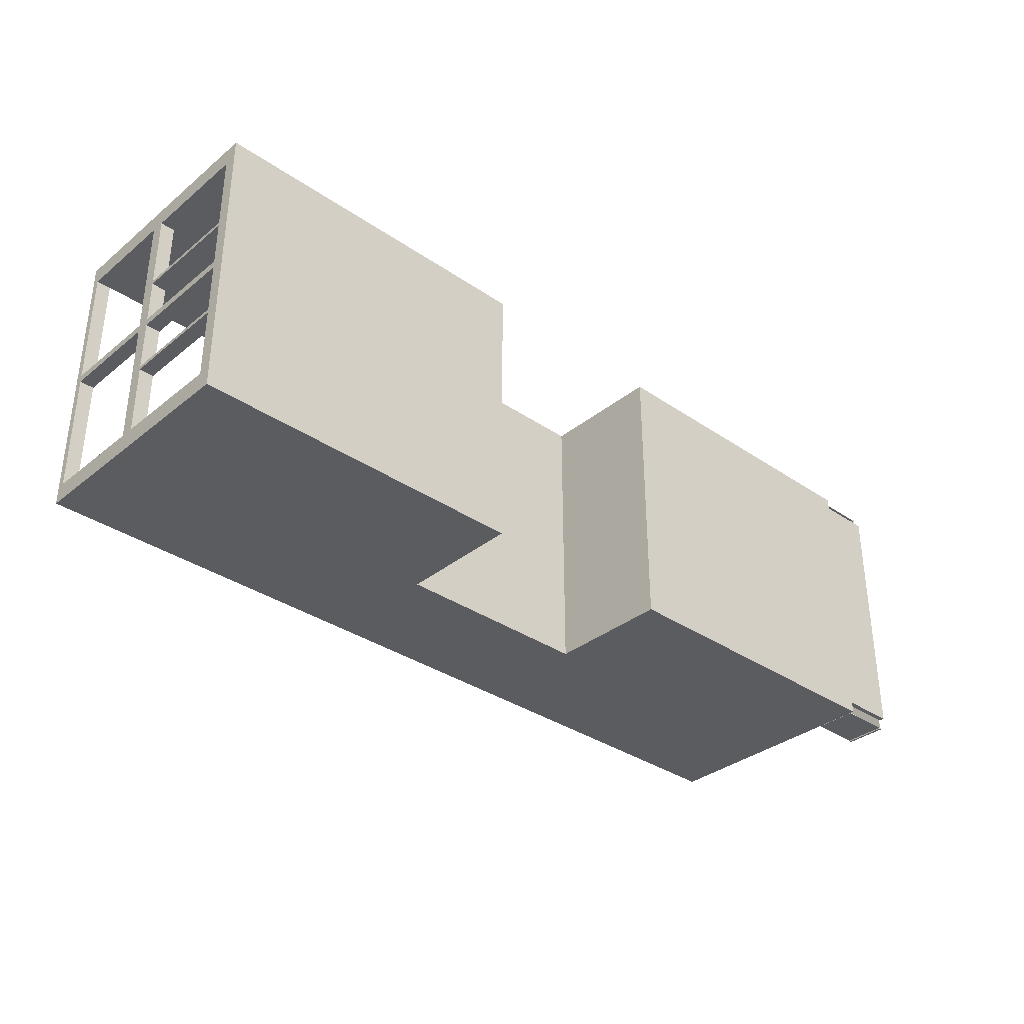
<metadata>
{"format":"obj","ext":"obj","renderer":"f3d","projection":"perspective","resolution":1024,"background":"white","views":[{"elev":-34.2,"azim":-42.7,"up":"+Z"}]}
</metadata>
<code>
o object_1
v -9.269 0 -2.85
v -9.269 -0.12 -2.85
v -9.269 -0.12 2.7
v -9.269 -0 2.7
v -9.269 -0.12 -2.85
v -2.16 -0.12 -2.85
v -2.16 -0.12 2.7
v -9.269 -0.12 2.7
v -9.269 0 -2.85
v -9.269 -0 2.7
v -2.4 -0 2.7
v -2.4 0 -2.85
v 10.23 -0 2.7
v 10.23 -0.12 2.7
v 10.23 -0.12 -2.85
v 10.23 0 -2.85
v 2.16 -0.12 -2.85
v 10.23 -0.12 -2.85
v 10.23 -0.12 2.7
v 2.16 -0.12 2.7
v 2.4 0 -2.85
v 2.4 -0 2.7
v 10.23 -0 2.7
v 10.23 0 -2.85
v -2.4 2.7 -2.85
v -2.4 2.7 2.7
v 2.4 2.7 2.7
v 2.4 2.7 -2.85
v -2.16 2.5 -2.85
v 2.16 2.5 -2.85
v 2.16 2.5 2.7
v -2.16 2.5 2.7
v -2.16 -0 2.7
v -2.16 -0.12 2.7
v -2.16 -0.12 -2.85
v -2.16 0 -2.85
v -2.16 2.5 2.7
v -2.16 2.5 -2.85
v -2.4 2.5 -2.85
v -2.4 0 -2.85
v -2.4 -0 2.7
v -2.4 2.5 2.7
v -2.4 2.7 -2.85
v -2.4 2.7 2.7
v 2.4 2.5 2.7
v 2.4 -0 2.7
v 2.4 0 -2.85
v 2.4 2.5 -2.85
v 2.4 2.7 2.7
v 2.4 2.7 -2.85
v 2.16 0 -2.85
v 2.16 -0.12 -2.85
v 2.16 -0.12 2.7
v 2.16 -0 2.7
v 2.16 2.5 -2.85
v 2.16 2.5 2.7
v 10.23 0 -2.85
v 10.23 -0.12 -2.85
v 2.4 0 -2.85
v 2.16 -0.12 -2.85
v 2.16 0 -2.85
v 2.16 2.5 -2.85
v -2.4 2.7 -2.85
v 2.4 2.7 -2.85
v 2.4 2.5 -2.85
v -2.16 0 -2.85
v -2.16 -0.12 -2.85
v -2.4 0 -2.85
v -9.269 -0.12 -2.85
v -9.269 0 -2.85
v -2.4 2.5 -2.85
v -2.16 2.5 -2.85
v -9.269 -0 2.7
v -9.269 -0.12 2.7
v -2.4 -0 2.7
v -2.16 -0.12 2.7
v -2.16 -0 2.7
v -2.16 2.5 2.7
v -2.4 2.5 2.7
v 2.16 2.5 2.7
v 2.4 2.7 2.7
v -2.4 2.7 2.7
v 2.4 -0 2.7
v 2.16 -0 2.7
v 2.16 -0.12 2.7
v 10.23 -0 2.7
v 10.23 -0.12 2.7
v 2.4 2.5 2.7
f 1 2 3 4
f 5 6 7 8
f 13 14 15 16
f 17 18 19 20
f 29 30 31 32
f 33 34 35 36
f 37 33 36 38
f 39 40 41 42
f 43 39 42 44
f 45 46 47 48
f 49 45 48 50
f 51 52 53 54
f 55 51 54 56
f 57 58 59
f 60 59 58
f 59 60 61
f 62 59 61
f 63 64 62
f 65 62 64
f 65 59 62
f 66 67 68
f 69 68 67
f 68 69 70
f 71 72 66
f 72 71 63
f 71 66 68
f 62 72 63
f 73 74 75
f 76 75 74
f 75 76 77
f 77 78 79 75
f 78 80 81 82
f 79 78 82
f 83 84 85
f 86 83 87
f 85 87 83
f 83 88 80 84
f 81 80 88
f 9 10 11 12
f 21 22 23 24
f 25 26 27 28
o [0,0,1]_object_2
v 9.031 -0.12 2.7
v 9.031 5 2.7
v 9.031 5 2.94
v 9.031 -0.12 2.94
v 9.031 5 2.7
v -9.269 5 2.7
v -9.269 5 2.94
v 9.031 5 2.94
v -9.269 5 2.7
v -9.269 -0.12 2.7
v -9.269 -0.12 2.94
v -9.269 5 2.94
v -9.269 -0.12 2.7
v -2.16 -0.12 2.7
v -2.16 -0.12 2.94
v -9.269 -0.12 2.94
v -2.16 -0.12 2.7
v -2.16 2.5 2.7
v -2.16 2.5 2.94
v -2.16 -0.12 2.94
v -2.16 2.5 2.7
v 2.16 2.5 2.7
v 2.16 2.5 2.94
v -2.16 2.5 2.94
v 2.16 2.5 2.7
v 2.16 -0.12 2.7
v 2.16 -0.12 2.94
v 2.16 2.5 2.94
v 2.16 -0.12 2.7
v 9.031 -0.12 2.7
v 9.031 -0.12 2.94
v 2.16 -0.12 2.94
v 9.031 -0.12 2.7
v 2.16 2.5 2.7
v 9.031 5 2.7
v -2.16 2.5 2.7
v 2.16 -0.12 2.7
v -9.269 -0.12 2.7
v -9.269 5 2.7
v -2.16 -0.12 2.7
v 9.031 -0.12 2.94
v 9.031 5 2.94
v 2.16 2.5 2.94
v -2.16 2.5 2.94
v 2.16 -0.12 2.94
v -9.269 -0.12 2.94
v -9.269 5 2.94
v -2.16 -0.12 2.94
f 89 90 91 92
f 93 94 95 96
f 97 98 99 100
f 101 102 103 104
f 105 106 107 108
f 109 110 111 112
f 113 114 115 116
f 117 118 119 120
f 121 122 123
f 124 123 122
f 122 121 125
f 126 127 124
f 123 124 127
f 124 128 126
f 129 130 131
f 132 131 130
f 131 133 129
f 134 132 135
f 130 135 132
f 132 134 136
o [0,0,-1]_object_5
v 9.031 -0.12 -3.09
v 9.031 5 -3.09
v 9.031 5 -2.85
v 9.031 -0.12 -2.85
v 9.031 5 -3.09
v -9.269 5 -3.09
v -9.269 5 -2.85
v 9.031 5 -2.85
v -9.269 5 -3.09
v -9.269 -0.12 -3.09
v -9.269 -0.12 -2.85
v -9.269 5 -2.85
v -9.269 -0.12 -3.09
v -2.16 -0.12 -3.09
v -2.16 -0.12 -2.85
v -9.269 -0.12 -2.85
v -2.16 -0.12 -3.09
v -2.16 2.5 -3.09
v -2.16 2.5 -2.85
v -2.16 -0.12 -2.85
v -2.16 2.5 -3.09
v 2.16 2.5 -3.09
v 2.16 2.5 -2.85
v -2.16 2.5 -2.85
v 2.16 2.5 -3.09
v 2.16 -0.12 -3.09
v 2.16 -0.12 -2.85
v 2.16 2.5 -2.85
v 2.16 -0.12 -3.09
v 9.031 -0.12 -3.09
v 9.031 -0.12 -2.85
v 2.16 -0.12 -2.85
v 9.031 -0.12 -3.09
v 2.16 2.5 -3.09
v 9.031 5 -3.09
v -2.16 2.5 -3.09
v 2.16 -0.12 -3.09
v -9.269 -0.12 -3.09
v -9.269 5 -3.09
v -2.16 -0.12 -3.09
v 9.031 -0.12 -2.85
v 9.031 5 -2.85
v 2.16 2.5 -2.85
v -2.16 2.5 -2.85
v 2.16 -0.12 -2.85
v -9.269 -0.12 -2.85
v -9.269 5 -2.85
v -2.16 -0.12 -2.85
f 137 138 139 140
f 141 142 143 144
f 145 146 147 148
f 149 150 151 152
f 153 154 155 156
f 157 158 159 160
f 161 162 163 164
f 165 166 167 168
f 169 170 171
f 172 171 170
f 170 169 173
f 174 175 172
f 171 172 175
f 172 176 174
f 177 178 179
f 180 179 178
f 179 181 177
f 182 180 183
f 178 183 180
f 180 182 184
o [-1,0,0]_object_3
v -8.969 -0 2.7
v -8.969 5 2.7
v -9.269 5 2.7
v -9.269 -0 2.7
v -8.969 5 2.7
v -8.969 5 -2.85
v -9.269 5 -2.85
v -9.269 5 2.7
v -8.969 5 -2.85
v -8.969 0 -2.85
v -9.269 0 -2.85
v -9.269 5 -2.85
v -8.969 0 -2.85
v -8.969 -0 2.7
v -9.269 -0 2.7
v -9.269 0 -2.85
v -8.969 0.15 -1.26
v -8.969 0.15 -2.7
v -9.269 0.15 -2.7
v -9.269 0.15 -1.26
v -8.969 0.15 -2.7
v -8.969 2.425 -2.7
v -9.269 2.425 -2.7
v -9.269 0.15 -2.7
v -8.969 2.425 -2.7
v -8.969 2.425 -1.26
v -9.269 2.425 -1.26
v -9.269 2.425 -2.7
v -8.969 2.425 -1.26
v -8.969 0.15 -1.26
v -9.269 0.15 -1.26
v -9.269 2.425 -1.26
v -8.969 0.15 -0.15
v -8.969 0.15 -1.185
v -9.269 0.15 -1.185
v -9.269 0.15 -0.15
v -8.969 0.15 -1.185
v -8.969 2.425 -1.185
v -9.269 2.425 -1.185
v -9.269 0.15 -1.185
v -8.969 2.425 -1.185
v -8.969 2.425 -0.15
v -9.269 2.425 -0.15
v -9.269 2.425 -1.185
v -8.969 2.425 -0.15
v -8.969 0.15 -0.15
v -9.269 0.15 -0.15
v -9.269 2.425 -0.15
v -8.969 0.15 0.915
v -8.969 0.15 0
v -9.269 0.15 0
v -9.269 0.15 0.915
v -8.969 0.15 0
v -8.969 2.425 0
v -9.269 2.425 0
v -9.269 0.15 0
v -8.969 2.425 0
v -8.969 2.425 0.915
v -9.269 2.425 0.915
v -9.269 2.425 0
v -8.969 2.425 0.915
v -8.969 0.15 0.915
v -9.269 0.15 0.915
v -9.269 2.425 0.915
v -8.969 0.15 2.55
v -8.969 0.15 0.99
v -9.269 0.15 0.99
v -9.269 0.15 2.55
v -8.969 0.15 0.99
v -8.969 2.425 0.99
v -9.269 2.425 0.99
v -9.269 0.15 0.99
v -8.969 2.425 0.99
v -8.969 2.425 2.55
v -9.269 2.425 2.55
v -9.269 2.425 0.99
v -8.969 2.425 2.55
v -8.969 0.15 2.55
v -9.269 0.15 2.55
v -9.269 2.425 2.55
v -8.969 2.7 -0.15
v -8.969 2.7 -2.7
v -9.269 2.7 -2.7
v -9.269 2.7 -0.15
v -8.969 2.7 -2.7
v -8.969 4.85 -2.7
v -9.269 4.85 -2.7
v -9.269 2.7 -2.7
v -8.969 4.85 -2.7
v -8.969 4.85 -0.15
v -9.269 4.85 -0.15
v -9.269 4.85 -2.7
v -8.969 4.85 -0.15
v -8.969 2.7 -0.15
v -9.269 2.7 -0.15
v -9.269 4.85 -0.15
v -8.969 2.7 2.55
v -8.969 2.7 0
v -9.269 2.7 0
v -9.269 2.7 2.55
v -8.969 2.7 0
v -8.969 4.85 2e-06
v -9.269 4.85 2e-06
v -9.269 2.7 0
v -8.969 4.85 2e-06
v -8.969 4.85 2.55
v -9.269 4.85 2.55
v -9.269 4.85 2e-06
v -8.969 4.85 2.55
v -8.969 2.7 2.55
v -9.269 2.7 2.55
v -9.269 4.85 2.55
v -8.969 0.15 -2.7
v -8.969 0.15 -1.26
v -8.969 0 -2.85
v -8.969 0.15 -1.185
v -8.969 2.425 -2.7
v -8.969 0.15 -0.15
v -8.969 2.7 -0.15
v -8.969 2.425 -0.15
v -8.969 2.425 -1.185
v -8.969 0.15 0
v -8.969 -0 2.7
v -8.969 2.425 -1.26
v -8.969 2.7 -2.7
v -8.969 5 -2.85
v -8.969 4.85 -2.7
v -8.969 4.85 -0.15
v -8.969 2.7 0
v -8.969 5 2.7
v -8.969 2.425 0
v -8.969 0.15 0.915
v -8.969 0.15 2.55
v -8.969 0.15 0.99
v -8.969 2.425 0.915
v -8.969 2.425 0.99
v -8.969 2.425 2.55
v -8.969 2.7 2.55
v -8.969 4.85 2e-06
v -8.969 4.85 2.55
v -9.269 0.15 -2.7
v -9.269 0 -2.85
v -9.269 0.15 -1.26
v -9.269 0.15 -1.185
v -9.269 2.425 -2.7
v -9.269 0.15 -0.15
v -9.269 2.7 -0.15
v -9.269 2.425 -1.185
v -9.269 2.425 -0.15
v -9.269 0.15 0
v -9.269 -0 2.7
v -9.269 2.425 -1.26
v -9.269 2.7 -2.7
v -9.269 5 -2.85
v -9.269 4.85 -2.7
v -9.269 4.85 -0.15
v -9.269 2.7 0
v -9.269 5 2.7
v -9.269 2.425 0
v -9.269 0.15 0.915
v -9.269 0.15 2.55
v -9.269 0.15 0.99
v -9.269 2.425 0.915
v -9.269 2.425 0.99
v -9.269 2.425 2.55
v -9.269 2.7 2.55
v -9.269 4.85 2e-06
v -9.269 4.85 2.55
f 185 186 187 188
f 189 190 191 192
f 193 194 195 196
f 197 198 199 200
f 201 202 203 204
f 205 206 207 208
f 209 210 211 212
f 213 214 215 216
f 217 218 219 220
f 221 222 223 224
f 225 226 227 228
f 229 230 231 232
f 233 234 235 236
f 237 238 239 240
f 241 242 243 244
f 245 246 247 248
f 249 250 251 252
f 253 254 255 256
f 257 258 259 260
f 261 262 263 264
f 265 266 267 268
f 269 270 271 272
f 273 274 275 276
f 277 278 279 280
f 281 282 283 284
f 285 286 287 288
f 289 290 291 292
f 293 294 295 296
f 297 298 299
f 300 299 298
f 297 299 301
f 299 300 302
f 303 304 305
f 304 306 302
f 298 305 300
f 302 307 299
f 298 308 305
f 309 301 310
f 299 310 301
f 308 301 309
f 311 309 310
f 305 308 303
f 310 312 311
f 312 313 303
f 308 309 303
f 314 312 310
f 303 315 304
f 307 306 316
f 304 315 306
f 317 307 318
f 316 318 307
f 319 320 318
f 321 307 317
f 316 319 318
f 307 302 306
f 313 319 315
f 320 319 313
f 313 322 320
f 312 323 313
f 320 322 321
f 314 321 322
f 323 314 324
f 322 324 314
f 314 307 321
f 312 314 323
f 303 313 315
f 325 326 327
f 328 327 326
f 325 329 326
f 326 330 328
f 331 332 333
f 333 330 334
f 327 328 332
f 330 326 335
f 327 332 336
f 337 338 329
f 326 329 338
f 336 337 329
f 339 338 337
f 332 331 336
f 338 339 340
f 340 331 341
f 336 331 337
f 342 338 340
f 331 333 343
f 335 344 334
f 333 334 343
f 345 346 335
f 344 335 346
f 347 346 348
f 349 345 335
f 344 346 347
f 335 334 330
f 341 343 347
f 348 341 347
f 341 348 350
f 340 341 351
f 348 349 350
f 342 350 349
f 351 352 342
f 350 342 352
f 342 349 335
f 340 351 342
f 331 343 341
o object_15
v 10.21 0.9 2.167
v 10.21 0.9 2.89
v 10.21 -0 2.89
v 10.21 -0 2.167
v 10.21 0.9 1.445
v 10.21 -0 1.445
v 10.22 0.9 2.167
v 10.22 0.9 2.89
v 10.22 -0 2.89
v 10.22 -0 2.167
v 10.22 0.9 1.445
v 10.22 -0 1.445
v 9.631 0.9 -3.065
v 9.081 0.9 -3.065
v 9.081 0 -3.065
v 9.631 0 -3.065
v 10.18 0.9 -3.065
v 10.18 0 -3.065
v 9.631 0.9 -3.055
v 9.081 0.9 -3.055
v 9.081 0 -3.055
v 9.631 0 -3.055
v 10.18 0.9 -3.055
v 10.18 0 -3.055
v 10.21 0.9 -0.8325
v 10.21 0.9 -0.11
v 10.21 -0 -0.11
v 10.21 -0 -0.8325
v 10.21 0.9 -1.555
v 10.21 -0 -1.555
v 10.22 0.9 -0.8325
v 10.22 0.9 -0.11
v 10.22 -0 -0.11
v 10.22 -0 -0.8325
v 10.22 0.9 -1.555
v 10.22 -0 -1.555
v 10.21 0.9 0.6675
v 10.21 0.9 1.39
v 10.21 -0 1.39
v 10.21 -0 0.6675
v 10.21 0.9 -0.055
v 10.21 -0 -0.055
v 10.22 0.9 0.6675
v 10.22 0.9 1.39
v 10.22 -0 1.39
v 10.22 -0 0.6675
v 10.22 0.9 -0.055
v 10.22 -0 -0.055
v 10.21 0.9 -2.333
v 10.21 0.9 -1.61
v 10.21 -0 -1.61
v 10.21 -0 -2.333
v 10.21 0.9 -3.055
v 10.21 -0 -3.055
v 10.22 0.9 -2.333
v 10.22 0.9 -1.61
v 10.22 -0 -1.61
v 10.22 -0 -2.333
v 10.22 0.9 -3.055
v 10.22 -0 -3.055
v 9.631 0.9 2.905
v 9.081 0.9 2.905
v 9.081 0 2.905
v 9.631 0 2.905
v 10.18 0.9 2.905
v 10.18 0 2.905
v 9.631 0.9 2.915
v 9.081 0.9 2.915
v 9.081 0 2.915
v 9.631 0 2.915
v 10.18 0.9 2.915
v 10.18 0 2.915
f 353 356 355 354
f 357 358 356 353
f 359 360 361 362
f 363 359 362 364
f 353 354 360 359
f 354 355 361 360
f 355 356 362 361
f 358 357 363 364
f 357 353 359 363
f 356 358 364 362
f 365 368 367 366
f 369 370 368 365
f 371 372 373 374
f 375 371 374 376
f 365 366 372 371
f 366 367 373 372
f 367 368 374 373
f 370 369 375 376
f 369 365 371 375
f 368 370 376 374
f 377 380 379 378
f 381 382 380 377
f 383 384 385 386
f 387 383 386 388
f 377 378 384 383
f 378 379 385 384
f 379 380 386 385
f 382 381 387 388
f 381 377 383 387
f 380 382 388 386
f 389 392 391 390
f 393 394 392 389
f 395 396 397 398
f 399 395 398 400
f 389 390 396 395
f 390 391 397 396
f 391 392 398 397
f 394 393 399 400
f 393 389 395 399
f 392 394 400 398
f 401 404 403 402
f 405 406 404 401
f 407 408 409 410
f 411 407 410 412
f 401 402 408 407
f 402 403 409 408
f 403 404 410 409
f 406 405 411 412
f 405 401 407 411
f 404 406 412 410
f 413 416 415 414
f 417 418 416 413
f 419 420 421 422
f 423 419 422 424
f 413 414 420 419
f 414 415 421 420
f 415 416 422 421
f 418 417 423 424
f 417 413 419 423
f 416 418 424 422
o object_6
v 10.18 -0 1.445
v 10.23 -0 1.445
v 10.23 0.9 1.445
v 10.18 0.9 1.445
v 10.23 -0 1.445
v 10.23 -0 1.395
v 10.23 0.9 1.395
v 10.23 0.9 1.445
v 10.23 -0 1.395
v 10.18 -0 1.395
v 10.18 0.9 1.395
v 10.23 0.9 1.395
v 10.18 -0 1.395
v 10.18 -0 1.445
v 10.18 0.9 1.445
v 10.18 0.9 1.395
v 10.23 -0 1.395
v 10.18 -0 1.445
v 10.18 -0 1.395
v 10.23 -0 1.445
v 10.23 0.9 1.395
v 10.18 0.9 1.395
v 10.18 0.9 1.445
v 10.23 0.9 1.445
v 10.18 0 -1.545
v 10.23 0 -1.545
v 10.23 0.9 -1.545
v 10.18 0.9 -1.545
v 10.23 0 -1.545
v 10.23 0 -1.595
v 10.23 0.9 -1.595
v 10.23 0.9 -1.545
v 10.23 0 -1.595
v 10.18 0 -1.595
v 10.18 0.9 -1.595
v 10.23 0.9 -1.595
v 10.18 0 -1.595
v 10.18 0 -1.545
v 10.18 0.9 -1.545
v 10.18 0.9 -1.595
v 10.23 0 -1.595
v 10.18 0 -1.545
v 10.18 0 -1.595
v 10.23 0 -1.545
v 10.23 0.9 -1.595
v 10.18 0.9 -1.595
v 10.18 0.9 -1.545
v 10.23 0.9 -1.545
v 10.18 -0 -0.05
v 10.23 -0 -0.05
v 10.23 0.9 -0.05
v 10.18 0.9 -0.05
v 10.23 -0 -0.05
v 10.23 0 -0.1
v 10.23 0.9 -0.1
v 10.23 0.9 -0.05
v 10.23 0 -0.1
v 10.18 0 -0.1
v 10.18 0.9 -0.1
v 10.23 0.9 -0.1
v 10.18 0 -0.1
v 10.18 -0 -0.05
v 10.18 0.9 -0.05
v 10.18 0.9 -0.1
v 10.23 0 -0.1
v 10.18 -0 -0.05
v 10.18 0 -0.1
v 10.23 -0 -0.05
v 10.23 0.9 -0.1
v 10.18 0.9 -0.1
v 10.18 0.9 -0.05
v 10.23 0.9 -0.05
v 10.18 0 -3.04
v 10.23 0 -3.04
v 10.23 0.9 -3.04
v 10.18 0.9 -3.04
v 10.23 0 -3.04
v 10.23 0 -3.09
v 10.23 0.9 -3.09
v 10.23 0.9 -3.04
v 10.23 0 -3.09
v 10.18 0 -3.09
v 10.18 0.9 -3.09
v 10.23 0.9 -3.09
v 10.18 0 -3.09
v 10.18 0 -3.04
v 10.18 0.9 -3.04
v 10.18 0.9 -3.09
v 10.23 0 -3.09
v 10.18 0 -3.04
v 10.18 0 -3.09
v 10.23 0 -3.04
v 10.23 0.9 -3.09
v 10.18 0.9 -3.09
v 10.18 0.9 -3.04
v 10.23 0.9 -3.04
v 10.18 -0 2.94
v 10.23 -0 2.94
v 10.23 0.9 2.94
v 10.18 0.9 2.94
v 10.23 -0 2.94
v 10.23 -0 2.89
v 10.23 0.9 2.89
v 10.23 0.9 2.94
v 10.23 -0 2.89
v 10.18 -0 2.89
v 10.18 0.9 2.89
v 10.23 0.9 2.89
v 10.18 -0 2.89
v 10.18 -0 2.94
v 10.18 0.9 2.94
v 10.18 0.9 2.89
v 10.23 -0 2.89
v 10.18 -0 2.94
v 10.18 -0 2.89
v 10.23 -0 2.94
v 10.23 0.9 2.89
v 10.18 0.9 2.89
v 10.18 0.9 2.94
v 10.23 0.9 2.94
f 425 426 427 428
f 429 430 431 432
f 433 434 435 436
f 437 438 439 440
f 441 442 443
f 442 441 444
f 445 446 447
f 447 448 445
f 449 450 451 452
f 453 454 455 456
f 457 458 459 460
f 461 462 463 464
f 465 466 467
f 466 465 468
f 469 470 471
f 471 472 469
f 473 474 475 476
f 477 478 479 480
f 481 482 483 484
f 485 486 487 488
f 489 490 491
f 490 489 492
f 493 494 495
f 495 496 493
f 497 498 499 500
f 501 502 503 504
f 505 506 507 508
f 509 510 511 512
f 513 514 515
f 514 513 516
f 517 518 519
f 519 520 517
f 521 522 523 524
f 525 526 527 528
f 529 530 531 532
f 533 534 535 536
f 537 538 539
f 538 537 540
f 541 542 543
f 543 544 541
o [1,0,0]_object_4
v 8.581 -0 2.7
v 8.581 5 2.7
v 8.281 5 2.7
v 8.281 -0 2.7
v 8.581 5 2.7
v 8.581 5 -2.85
v 8.281 5 -2.85
v 8.281 5 2.7
v 8.581 5 -2.85
v 8.581 0 -2.85
v 8.281 0 -2.85
v 8.281 5 -2.85
v 8.581 0 -2.85
v 8.581 -0 2.7
v 8.281 -0 2.7
v 8.281 0 -2.85
v 8.581 0.15 -1.26
v 8.581 0.15 -2.7
v 8.281 0.15 -2.7
v 8.281 0.15 -1.26
v 8.581 0.15 -2.7
v 8.581 2.425 -2.7
v 8.281 2.425 -2.7
v 8.281 0.15 -2.7
v 8.581 2.425 -2.7
v 8.581 2.425 -1.26
v 8.281 2.425 -1.26
v 8.281 2.425 -2.7
v 8.581 2.425 -1.26
v 8.581 0.15 -1.26
v 8.281 0.15 -1.26
v 8.281 2.425 -1.26
v 8.581 0.15 -0.15
v 8.581 0.15 -1.185
v 8.281 0.15 -1.185
v 8.281 0.15 -0.15
v 8.581 0.15 -1.185
v 8.581 2.425 -1.185
v 8.281 2.425 -1.185
v 8.281 0.15 -1.185
v 8.581 2.425 -1.185
v 8.581 2.425 -0.15
v 8.281 2.425 -0.15
v 8.281 2.425 -1.185
v 8.581 2.425 -0.15
v 8.581 0.15 -0.15
v 8.281 0.15 -0.15
v 8.281 2.425 -0.15
v 8.581 0.15 0.915
v 8.581 0.15 0
v 8.281 0.15 0
v 8.281 0.15 0.915
v 8.581 0.15 0
v 8.581 2.425 0
v 8.281 2.425 0
v 8.281 0.15 0
v 8.581 2.425 0
v 8.581 2.425 0.915
v 8.281 2.425 0.915
v 8.281 2.425 0
v 8.581 2.425 0.915
v 8.581 0.15 0.915
v 8.281 0.15 0.915
v 8.281 2.425 0.915
v 8.581 0.15 2.55
v 8.581 0.15 0.99
v 8.281 0.15 0.99
v 8.281 0.15 2.55
v 8.581 0.15 0.99
v 8.581 2.425 0.99
v 8.281 2.425 0.99
v 8.281 0.15 0.99
v 8.581 2.425 0.99
v 8.581 2.425 2.55
v 8.281 2.425 2.55
v 8.281 2.425 0.99
v 8.581 2.425 2.55
v 8.581 0.15 2.55
v 8.281 0.15 2.55
v 8.281 2.425 2.55
v 8.581 2.7 -0.15
v 8.581 2.7 -2.7
v 8.281 2.7 -2.7
v 8.281 2.7 -0.15
v 8.581 2.7 -2.7
v 8.581 4.85 -2.7
v 8.281 4.85 -2.7
v 8.281 2.7 -2.7
v 8.581 4.85 -2.7
v 8.581 4.85 -0.15
v 8.281 4.85 -0.15
v 8.281 4.85 -2.7
v 8.581 4.85 -0.15
v 8.581 2.7 -0.15
v 8.281 2.7 -0.15
v 8.281 4.85 -0.15
v 8.581 2.7 2.55
v 8.581 2.7 0
v 8.281 2.7 0
v 8.281 2.7 2.55
v 8.581 2.7 0
v 8.581 4.85 2e-06
v 8.281 4.85 2e-06
v 8.281 2.7 0
v 8.581 4.85 2e-06
v 8.581 4.85 2.55
v 8.281 4.85 2.55
v 8.281 4.85 2e-06
v 8.581 4.85 2.55
v 8.581 2.7 2.55
v 8.281 2.7 2.55
v 8.281 4.85 2.55
v 8.581 0.15 -2.7
v 8.581 0.15 -1.26
v 8.581 0 -2.85
v 8.581 0.15 -1.185
v 8.581 2.425 -2.7
v 8.581 0.15 -0.15
v 8.581 2.7 -0.15
v 8.581 2.425 -0.15
v 8.581 2.425 -1.185
v 8.581 0.15 0
v 8.581 -0 2.7
v 8.581 2.425 -1.26
v 8.581 2.7 -2.7
v 8.581 5 -2.85
v 8.581 4.85 -2.7
v 8.581 4.85 -0.15
v 8.581 2.7 0
v 8.581 5 2.7
v 8.581 2.425 0
v 8.581 0.15 0.915
v 8.581 0.15 2.55
v 8.581 0.15 0.99
v 8.581 2.425 0.915
v 8.581 2.425 0.99
v 8.581 2.425 2.55
v 8.581 2.7 2.55
v 8.581 4.85 2e-06
v 8.581 4.85 2.55
v 8.281 0.15 -2.7
v 8.281 0 -2.85
v 8.281 0.15 -1.26
v 8.281 0.15 -1.185
v 8.281 2.425 -2.7
v 8.281 0.15 -0.15
v 8.281 2.7 -0.15
v 8.281 2.425 -1.185
v 8.281 2.425 -0.15
v 8.281 0.15 0
v 8.281 -0 2.7
v 8.281 2.425 -1.26
v 8.281 2.7 -2.7
v 8.281 5 -2.85
v 8.281 4.85 -2.7
v 8.281 4.85 -0.15
v 8.281 2.7 0
v 8.281 5 2.7
v 8.281 2.425 0
v 8.281 0.15 0.915
v 8.281 0.15 2.55
v 8.281 0.15 0.99
v 8.281 2.425 0.915
v 8.281 2.425 0.99
v 8.281 2.425 2.55
v 8.281 2.7 2.55
v 8.281 4.85 2e-06
v 8.281 4.85 2.55
f 545 546 547 548
f 549 550 551 552
f 553 554 555 556
f 557 558 559 560
f 561 562 563 564
f 565 566 567 568
f 569 570 571 572
f 573 574 575 576
f 577 578 579 580
f 581 582 583 584
f 585 586 587 588
f 589 590 591 592
f 593 594 595 596
f 597 598 599 600
f 601 602 603 604
f 605 606 607 608
f 609 610 611 612
f 613 614 615 616
f 617 618 619 620
f 621 622 623 624
f 625 626 627 628
f 629 630 631 632
f 633 634 635 636
f 637 638 639 640
f 641 642 643 644
f 645 646 647 648
f 649 650 651 652
f 653 654 655 656
f 657 658 659
f 660 659 658
f 657 659 661
f 659 660 662
f 663 664 665
f 664 666 662
f 658 665 660
f 662 667 659
f 658 668 665
f 669 661 670
f 659 670 661
f 668 661 669
f 671 669 670
f 665 668 663
f 670 672 671
f 672 673 663
f 668 669 663
f 674 672 670
f 663 675 664
f 667 666 676
f 664 675 666
f 677 667 678
f 676 678 667
f 679 680 678
f 681 667 677
f 676 679 678
f 667 662 666
f 673 679 675
f 680 679 673
f 673 682 680
f 672 683 673
f 680 682 681
f 674 681 682
f 683 674 684
f 682 684 674
f 674 667 681
f 672 674 683
f 663 673 675
f 685 686 687
f 688 687 686
f 685 689 686
f 686 690 688
f 691 692 693
f 693 690 694
f 687 688 692
f 690 686 695
f 687 692 696
f 697 698 689
f 686 689 698
f 696 697 689
f 699 698 697
f 692 691 696
f 698 699 700
f 700 691 701
f 696 691 697
f 702 698 700
f 691 693 703
f 695 704 694
f 693 694 703
f 705 706 695
f 704 695 706
f 707 706 708
f 709 705 695
f 704 706 707
f 695 694 690
f 701 703 707
f 708 701 707
f 701 708 710
f 700 701 711
f 708 709 710
f 702 710 709
f 711 712 702
f 710 702 712
f 702 709 695
f 700 711 702
f 691 703 701

</code>
